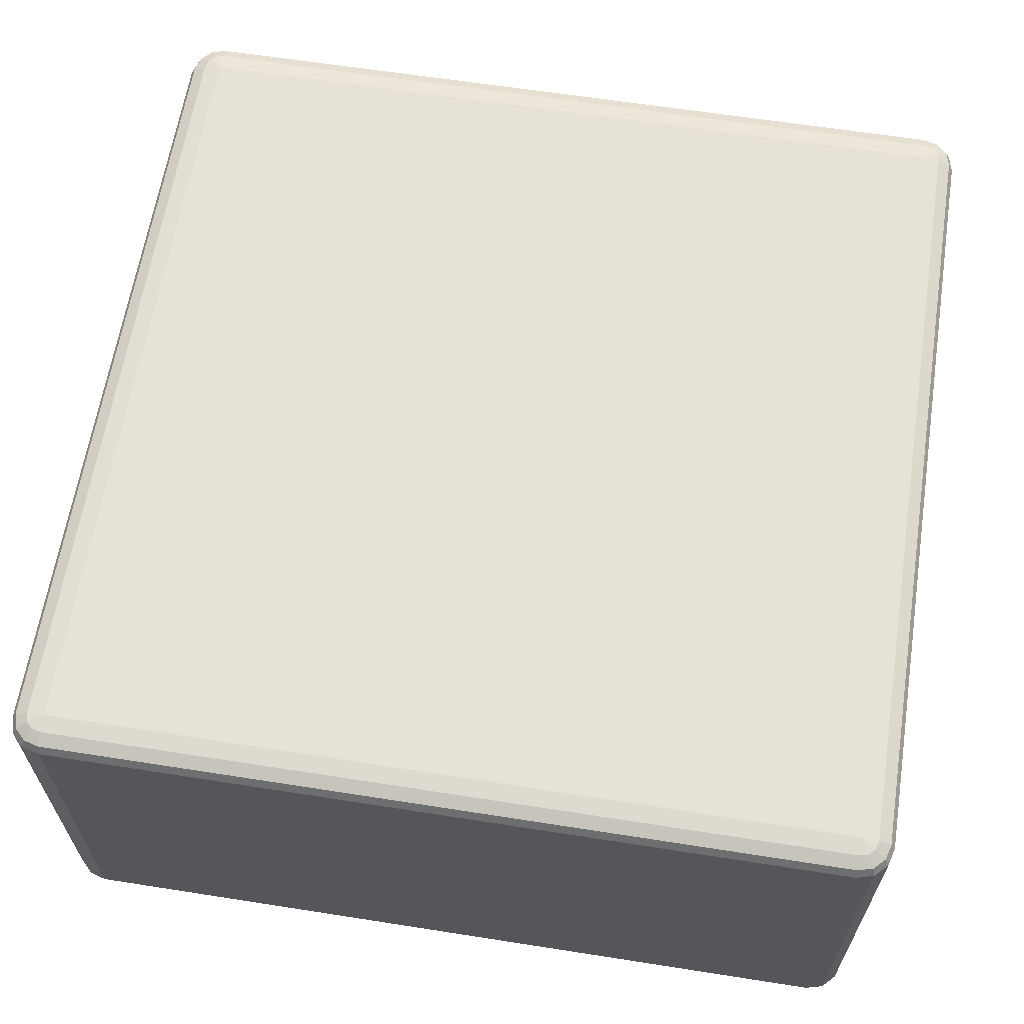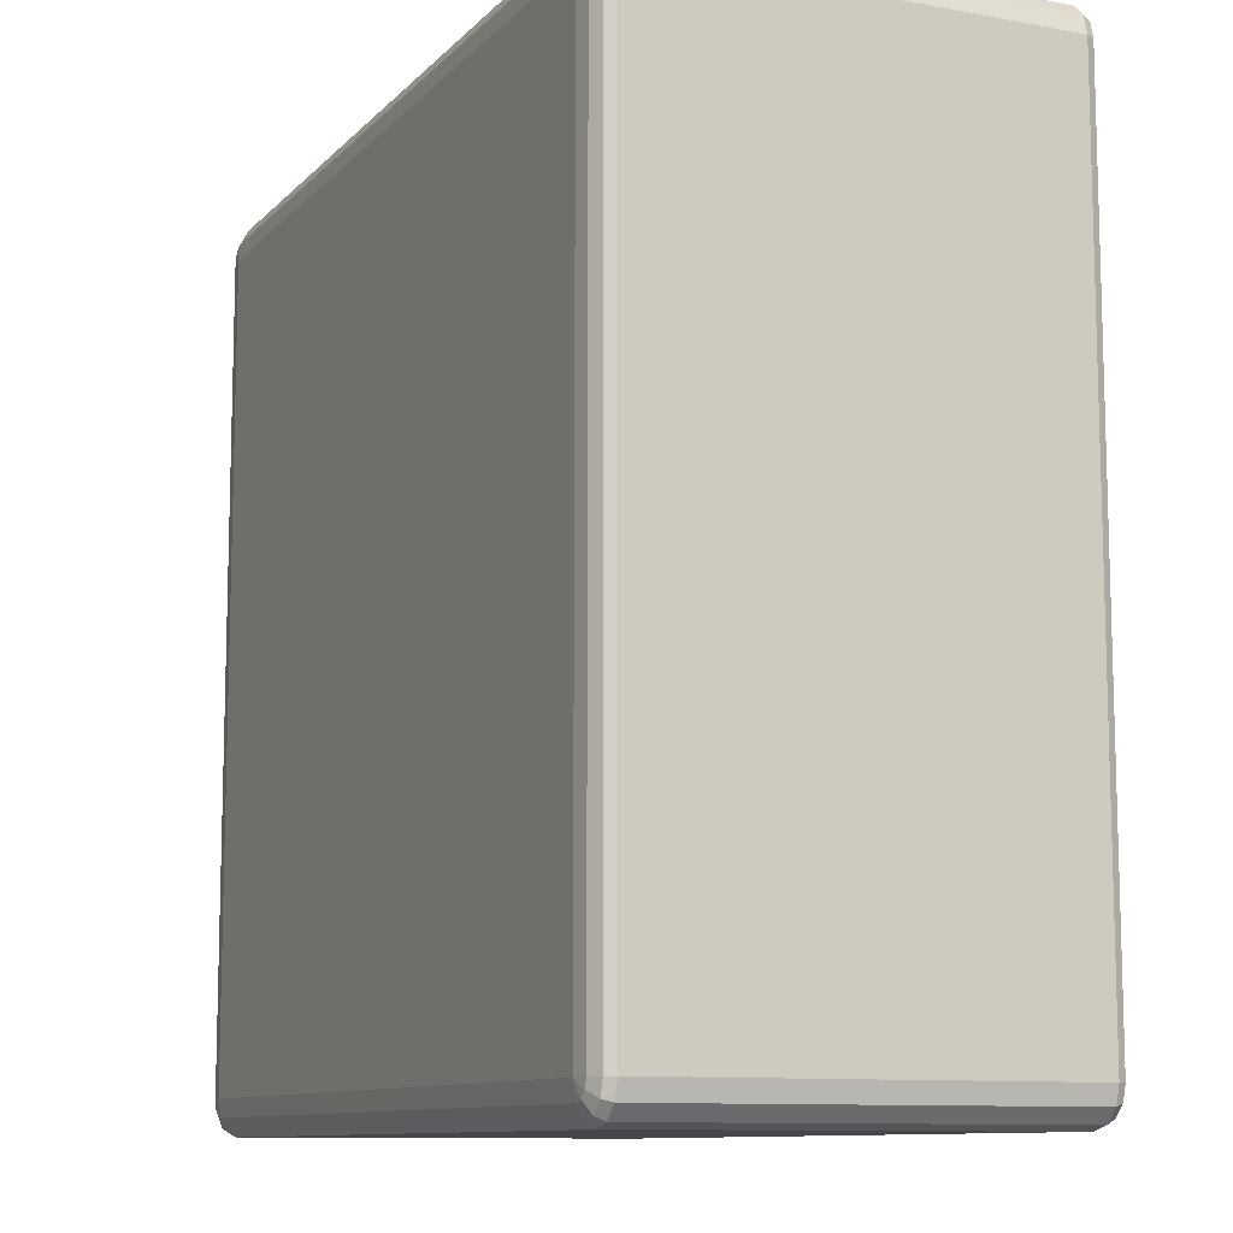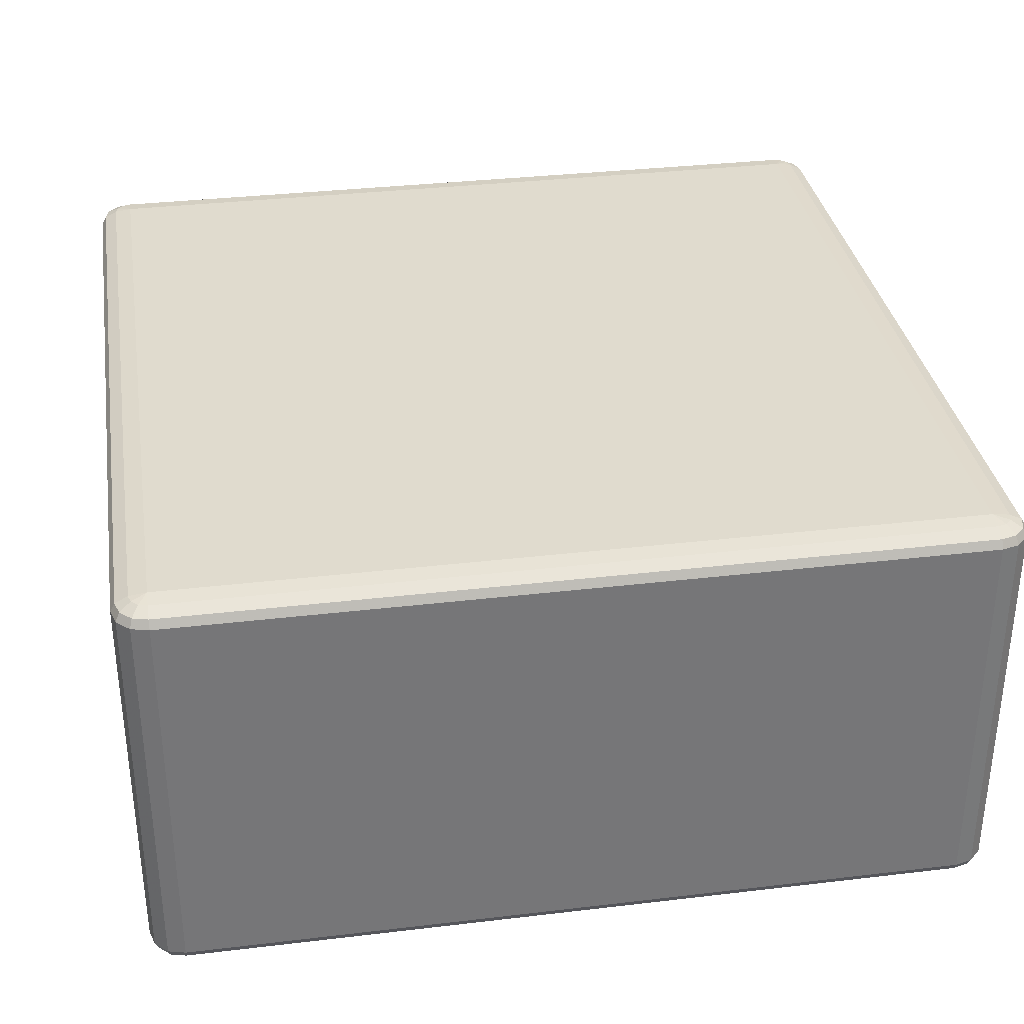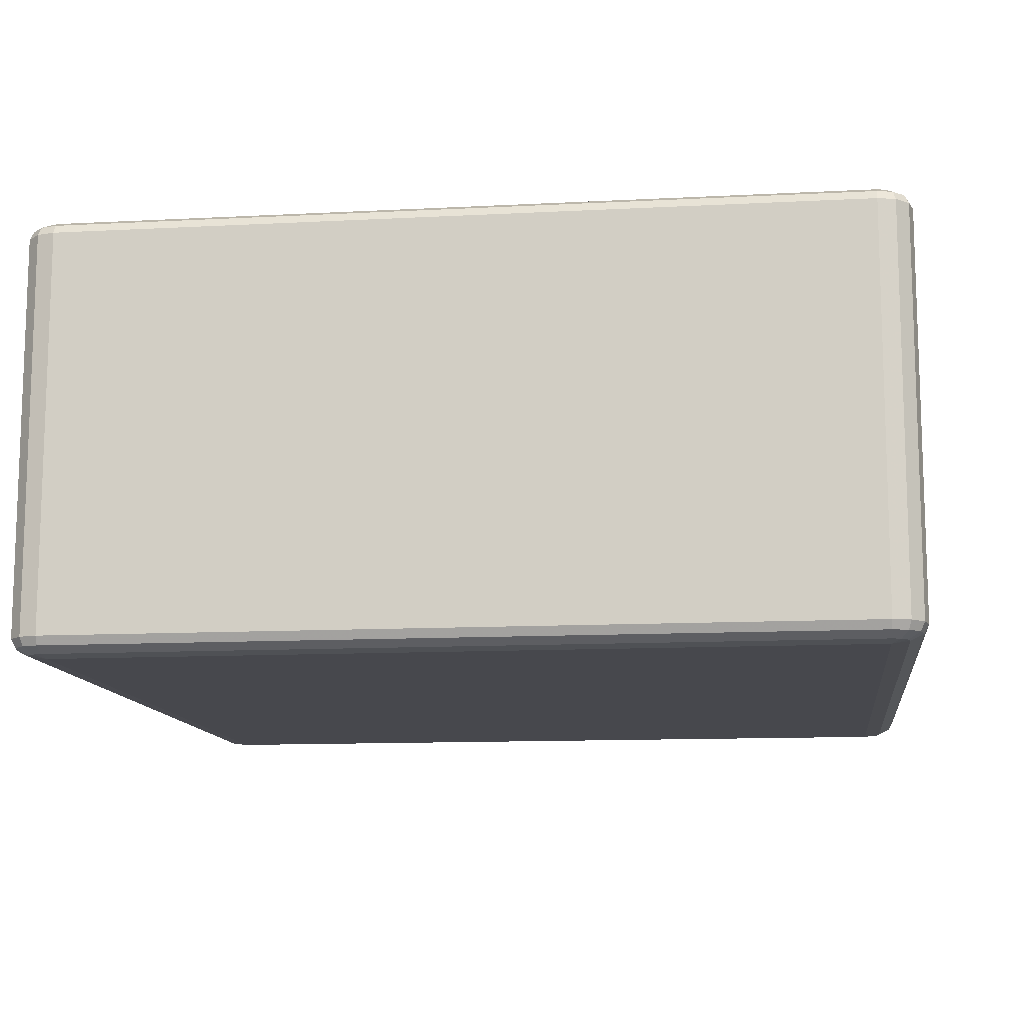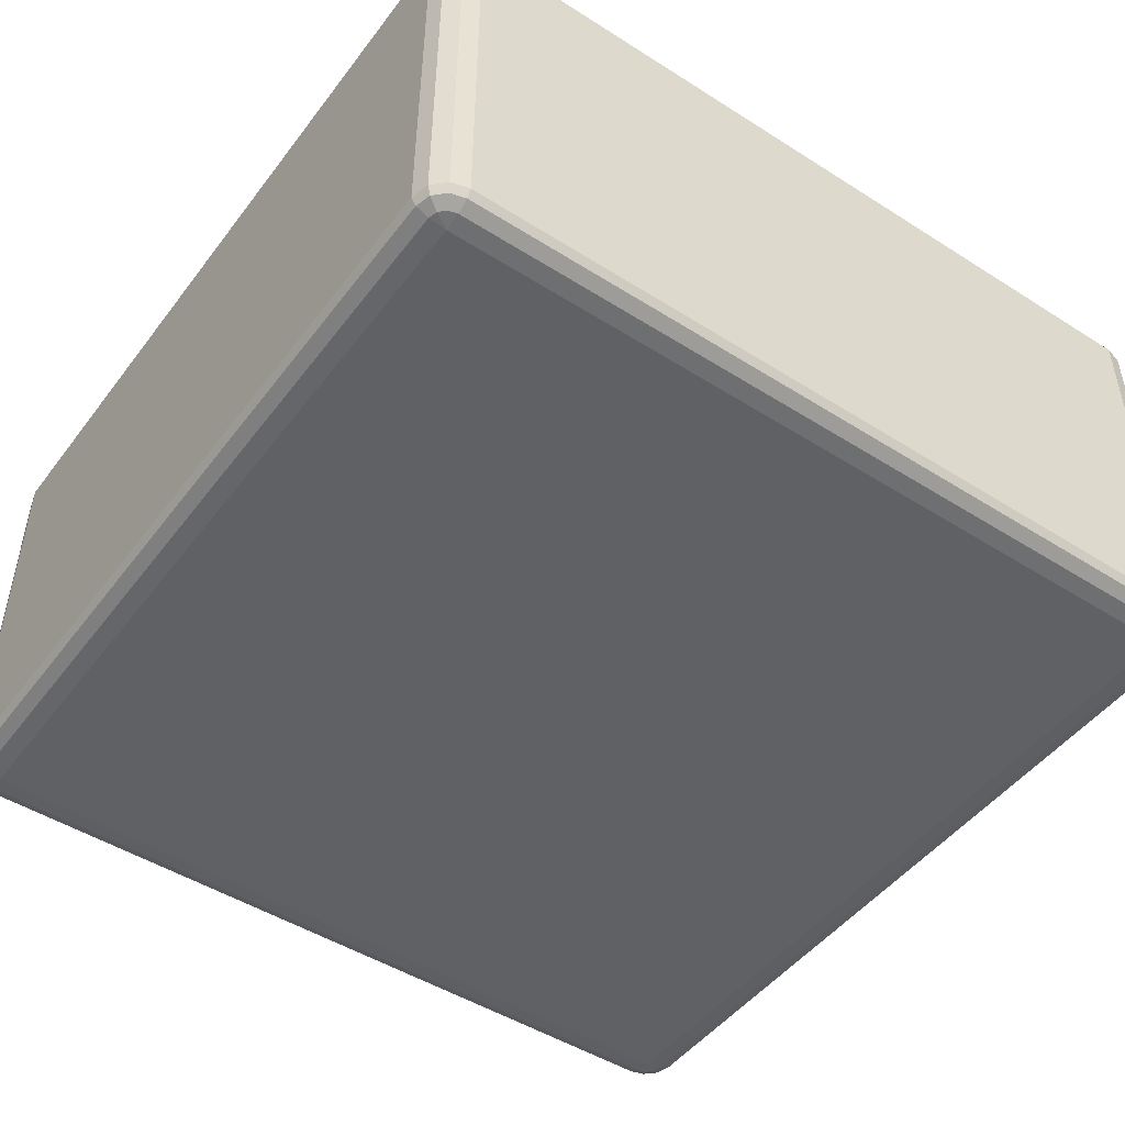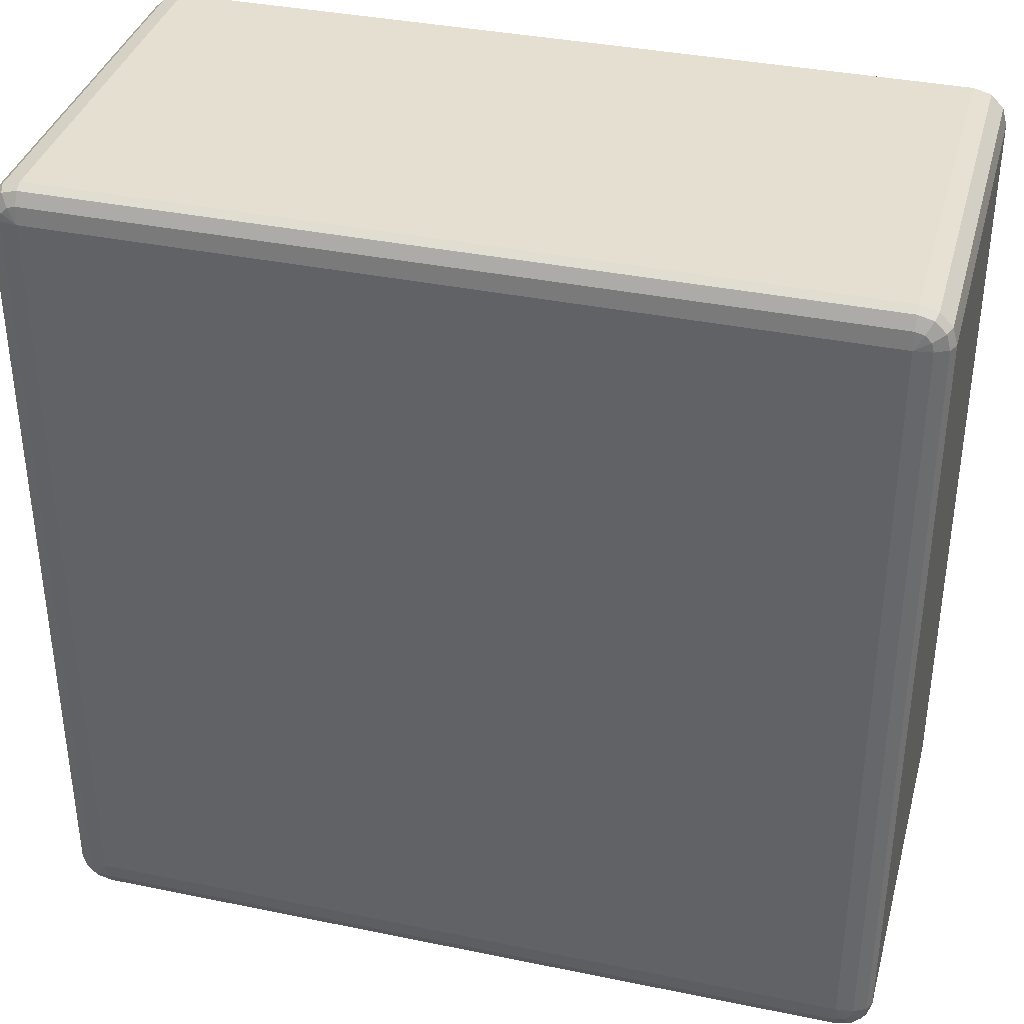
<metadata>
{"format":"obj","ext":"obj","renderer":"f3d","projection":"perspective","resolution":1024,"background":"white","views":[{"elev":63.1,"azim":99.0,"up":"+Y"},{"elev":-10.4,"azim":-114.8,"up":"+Z"},{"elev":33.6,"azim":80.8,"up":"+Y"},{"elev":-11.9,"azim":-172.9,"up":"+Y"},{"elev":-48.1,"azim":-35.4,"up":"+Y"},{"elev":36.8,"azim":-165.1,"up":"+Z"}]}
</metadata>
<code>
v 4350 378 1.215e+04
v 4350 -82 1.215e+04
v 4330 -82 1.214e+04
v 4330 378 1.214e+04
v 4315 -82 1.213e+04
v 4315 378 1.213e+04
v 4310 -82 1.211e+04
v 4310 378 1.211e+04
v 4310 -82 1.119e+04
v 4310 378 1.119e+04
v 4315 -82 1.117e+04
v 4315 378 1.117e+04
v 4330 -82 1.116e+04
v 4330 378 1.116e+04
v 4350 -82 1.115e+04
v 4350 378 1.115e+04
v 5270 -82 1.115e+04
v 5270 378 1.115e+04
v 5290 -82 1.116e+04
v 5290 378 1.116e+04
v 5305 -82 1.117e+04
v 5305 378 1.117e+04
v 5310 -82 1.119e+04
v 5310 378 1.119e+04
v 5310 -82 1.211e+04
v 5310 378 1.211e+04
v 5305 -82 1.213e+04
v 5305 378 1.213e+04
v 5290 -82 1.214e+04
v 5290 378 1.214e+04
v 5270 -82 1.215e+04
v 5270 378 1.215e+04
v 4350 388 1.214e+04
v 4333 388 1.214e+04
v 5270 388 1.214e+04
v 4320 388 1.213e+04
v 5287 388 1.214e+04
v 4315 388 1.211e+04
v 5300 388 1.213e+04
v 4315 388 1.119e+04
v 5305 388 1.211e+04
v 4320 388 1.117e+04
v 5305 388 1.119e+04
v 4333 388 1.116e+04
v 5300 388 1.117e+04
v 4350 388 1.116e+04
v 5287 388 1.116e+04
v 5270 388 1.116e+04
v 5280 395.3 1.117e+04
v 5270 395.3 1.117e+04
v 4350 395.3 1.117e+04
v 4340 395.3 1.117e+04
v 4350 398 1.119e+04
v 4333 395.3 1.118e+04
v 4330 395.3 1.119e+04
v 5270 398 1.119e+04
v 4330 395.3 1.211e+04
v 4350 398 1.211e+04
v 4333 395.3 1.212e+04
v 4340 395.3 1.213e+04
v 4350 395.3 1.213e+04
v 5270 398 1.211e+04
v 5270 395.3 1.213e+04
v 5280 395.3 1.213e+04
v 5287 395.3 1.212e+04
v 5290 395.3 1.211e+04
v 5290 395.3 1.119e+04
v 5287 395.3 1.118e+04
v 4333 -92 1.214e+04
v 4350 -92 1.214e+04
v 4320 -92 1.213e+04
v 5270 -92 1.214e+04
v 4315 -92 1.211e+04
v 5287 -92 1.214e+04
v 4315 -92 1.119e+04
v 5300 -92 1.213e+04
v 4320 -92 1.117e+04
v 5305 -92 1.211e+04
v 4333 -92 1.116e+04
v 5305 -92 1.119e+04
v 4350 -92 1.116e+04
v 5300 -92 1.117e+04
v 5270 -92 1.116e+04
v 5287 -92 1.116e+04
v 5270 -99.32 1.117e+04
v 5280 -99.32 1.117e+04
v 5287 -99.32 1.118e+04
v 5290 -99.32 1.119e+04
v 5270 -102 1.119e+04
v 5290 -99.32 1.211e+04
v 4350 -99.32 1.117e+04
v 5287 -99.32 1.212e+04
v 4340 -99.32 1.117e+04
v 5280 -99.32 1.213e+04
v 4333 -99.32 1.118e+04
v 4350 -102 1.119e+04
v 4330 -99.32 1.119e+04
v 4330 -99.32 1.211e+04
v 5270 -102 1.211e+04
v 4350 -102 1.211e+04
v 4333 -99.32 1.212e+04
v 5270 -99.32 1.213e+04
v 4340 -99.32 1.213e+04
v 4350 -99.32 1.213e+04
f 3 2 1
f 1 4 3
f 5 3 4
f 4 6 5
f 7 5 6
f 6 8 7
f 9 7 8
f 8 10 9
f 11 9 10
f 10 12 11
f 13 11 12
f 12 14 13
f 15 13 14
f 14 16 15
f 17 15 16
f 16 18 17
f 19 17 18
f 18 20 19
f 21 19 20
f 20 22 21
f 23 21 22
f 22 24 23
f 25 23 24
f 24 26 25
f 27 25 26
f 26 28 27
f 29 27 28
f 28 30 29
f 31 29 30
f 30 32 31
f 2 31 32
f 32 1 2
f 4 1 33
f 33 34 4
f 6 4 34
f 35 33 1
f 1 32 35
f 34 36 6
f 8 6 36
f 37 35 32
f 32 30 37
f 36 38 8
f 10 8 38
f 39 37 30
f 30 28 39
f 38 40 10
f 12 10 40
f 41 39 28
f 28 26 41
f 40 42 12
f 14 12 42
f 43 41 26
f 26 24 43
f 42 44 14
f 16 14 44
f 45 43 24
f 24 22 45
f 44 46 16
f 18 16 46
f 47 45 22
f 22 20 47
f 20 18 48
f 48 47 20
f 46 48 18
f 45 47 49
f 47 48 50
f 50 49 47
f 48 46 51
f 51 50 48
f 52 51 46
f 46 44 52
f 50 51 53
f 51 52 53
f 54 52 44
f 52 54 53
f 44 42 54
f 55 54 42
f 54 55 53
f 42 40 55
f 53 56 50
f 49 50 56
f 57 55 40
f 40 38 57
f 58 53 55
f 55 57 58
f 56 53 58
f 59 57 38
f 57 59 58
f 38 36 59
f 60 59 36
f 59 60 58
f 36 34 60
f 61 60 34
f 60 61 58
f 34 33 61
f 62 58 61
f 58 62 56
f 63 61 33
f 61 63 62
f 33 35 63
f 64 63 35
f 63 64 62
f 35 37 64
f 65 64 37
f 64 65 62
f 37 39 65
f 65 66 62
f 66 65 39
f 56 62 66
f 39 41 66
f 67 66 41
f 66 67 56
f 41 43 67
f 67 68 56
f 68 67 43
f 68 49 56
f 43 45 68
f 49 68 45
f 2 3 69
f 69 70 2
f 31 2 70
f 71 69 3
f 3 5 71
f 70 72 31
f 29 31 72
f 73 71 5
f 5 7 73
f 72 74 29
f 27 29 74
f 75 73 7
f 7 9 75
f 74 76 27
f 25 27 76
f 77 75 9
f 9 11 77
f 76 78 25
f 23 25 78
f 79 77 11
f 11 13 79
f 78 80 23
f 21 23 80
f 81 79 13
f 13 15 81
f 80 82 21
f 19 21 82
f 83 81 15
f 15 17 83
f 17 19 84
f 84 83 17
f 82 84 19
f 81 83 85
f 83 84 86
f 86 85 83
f 84 82 87
f 87 86 84
f 88 87 82
f 82 80 88
f 87 89 86
f 88 89 87
f 86 89 85
f 90 88 80
f 80 78 90
f 85 91 81
f 91 85 89
f 79 81 91
f 92 90 78
f 78 76 92
f 91 93 79
f 77 79 93
f 94 92 76
f 76 74 94
f 93 95 77
f 75 77 95
f 91 96 93
f 93 96 95
f 89 96 91
f 95 97 75
f 95 96 97
f 73 75 97
f 97 98 73
f 98 97 96
f 71 73 98
f 96 89 99
f 99 89 88
f 88 90 99
f 92 99 90
f 94 99 92
f 96 100 98
f 99 100 96
f 98 101 71
f 98 100 101
f 69 71 101
f 102 99 94
f 100 99 102
f 102 94 74
f 74 72 102
f 101 103 69
f 101 100 103
f 70 69 103
f 102 104 100
f 103 100 104
f 104 102 72
f 103 104 70
f 72 70 104

</code>
